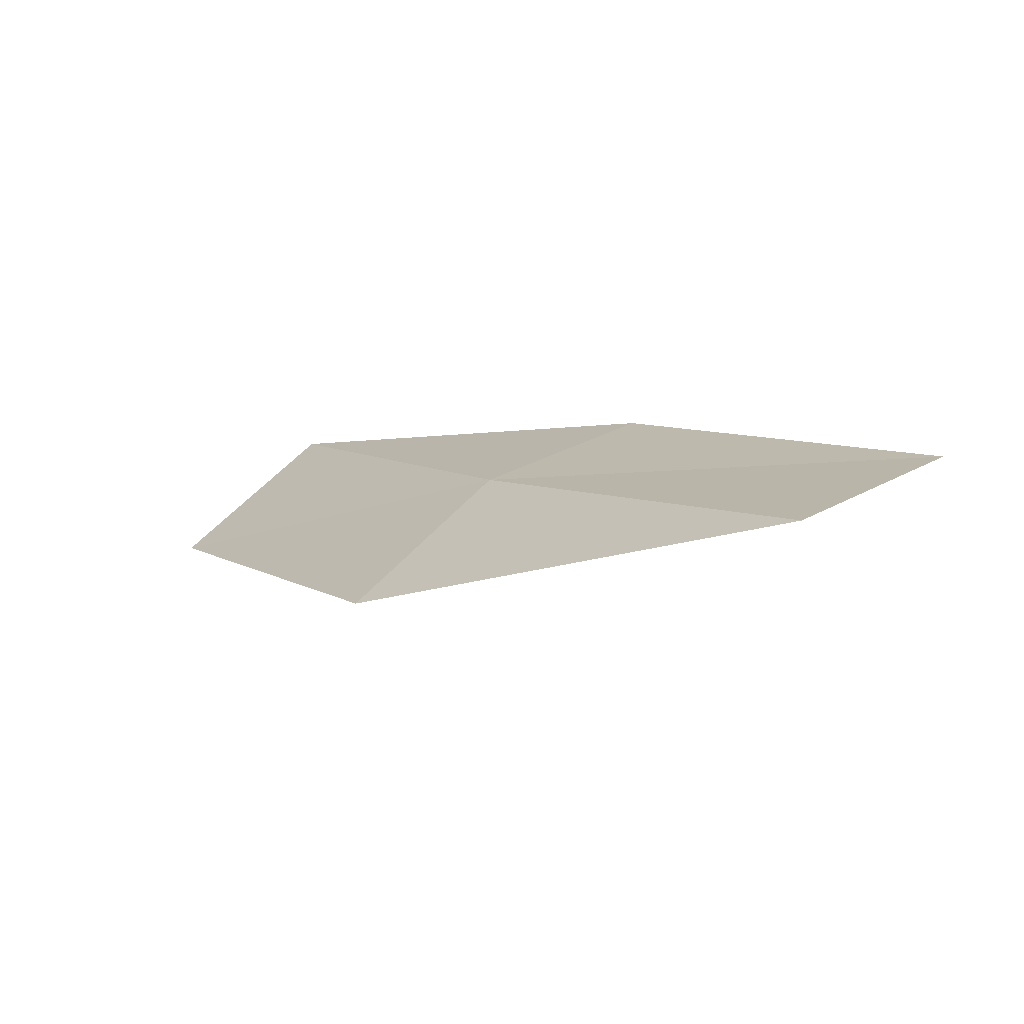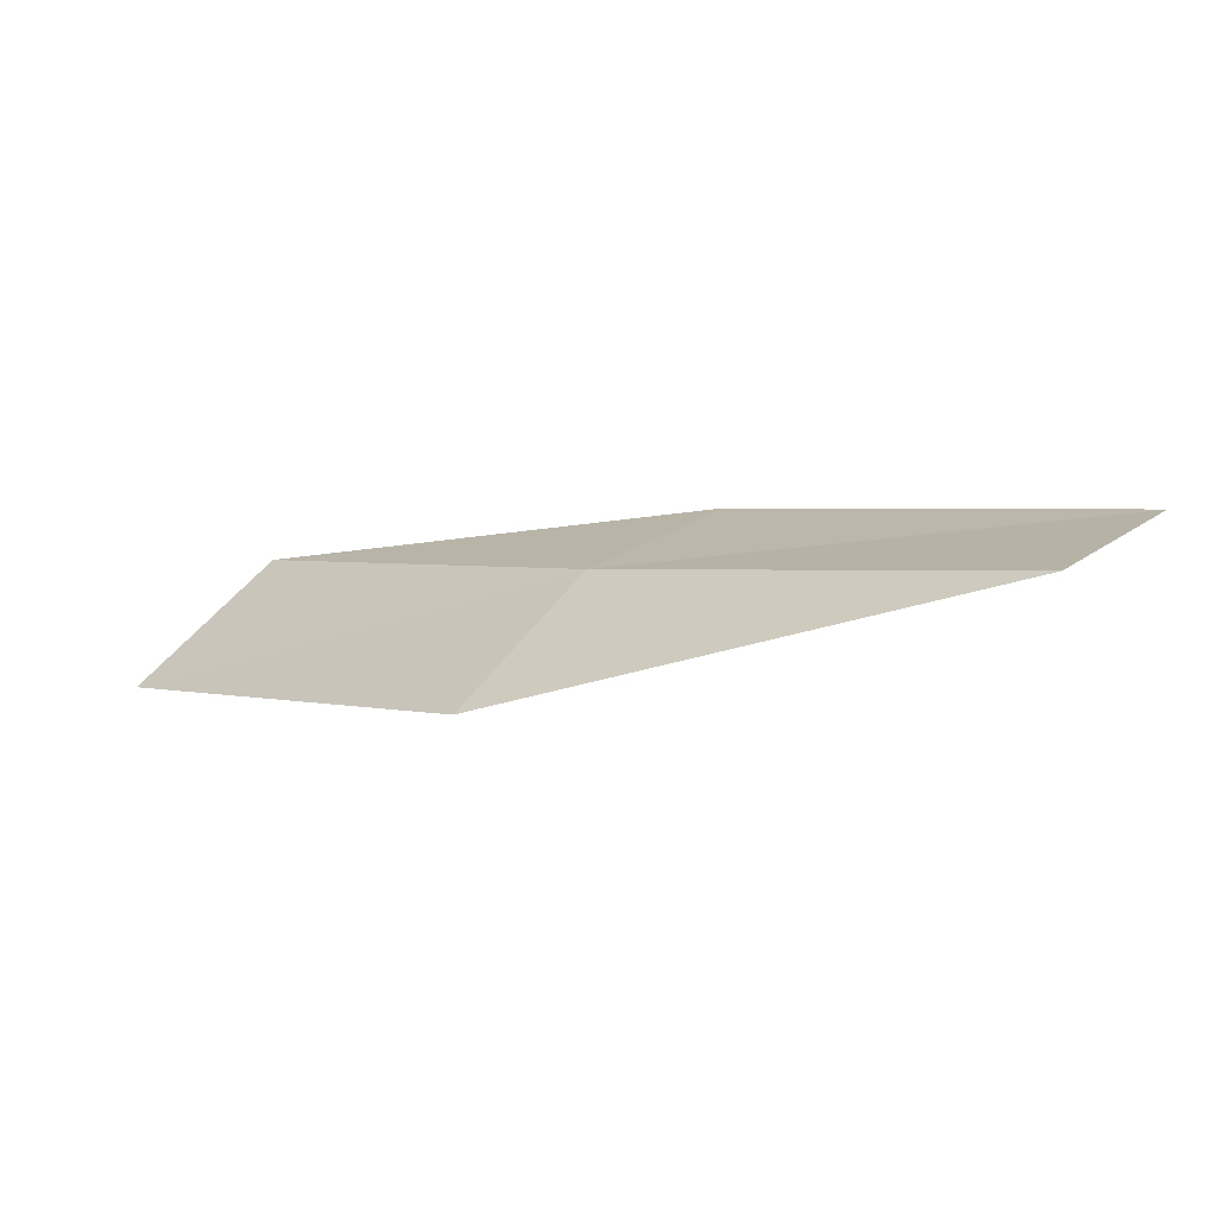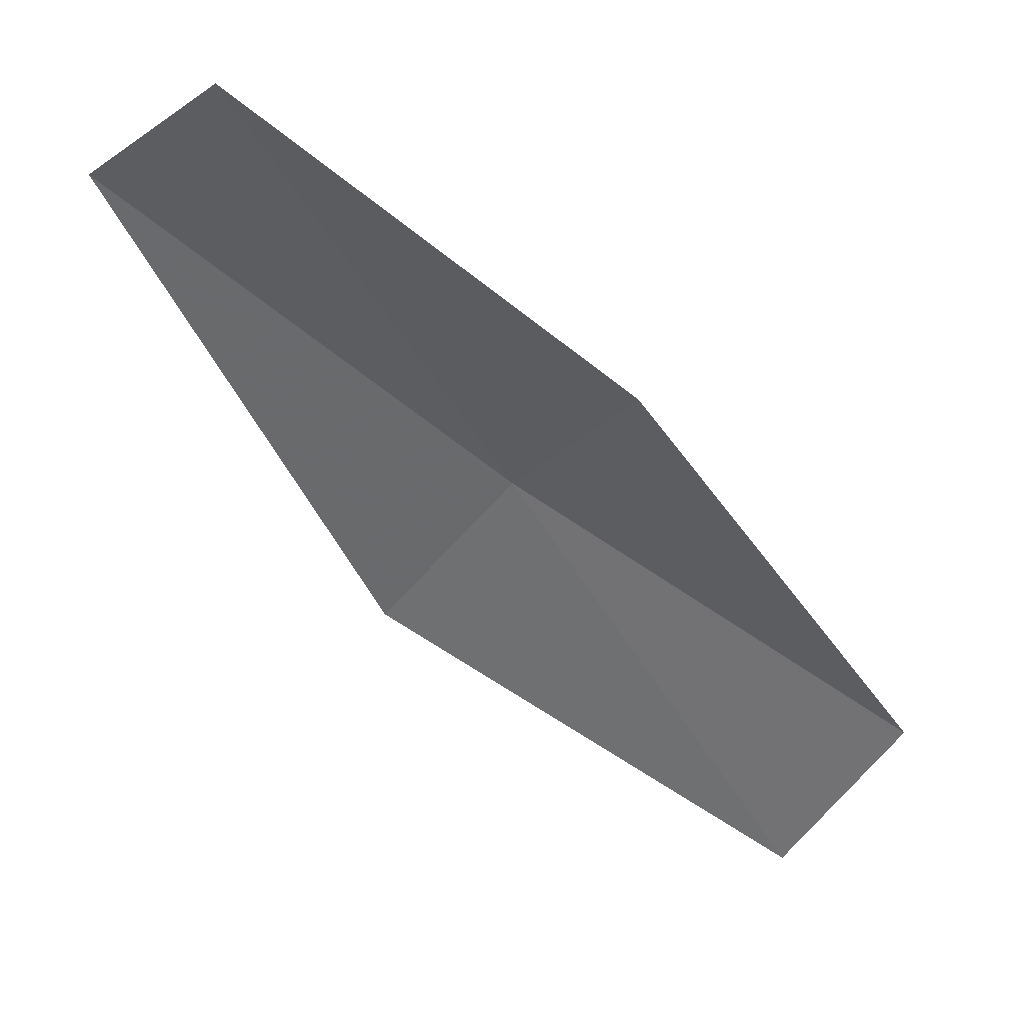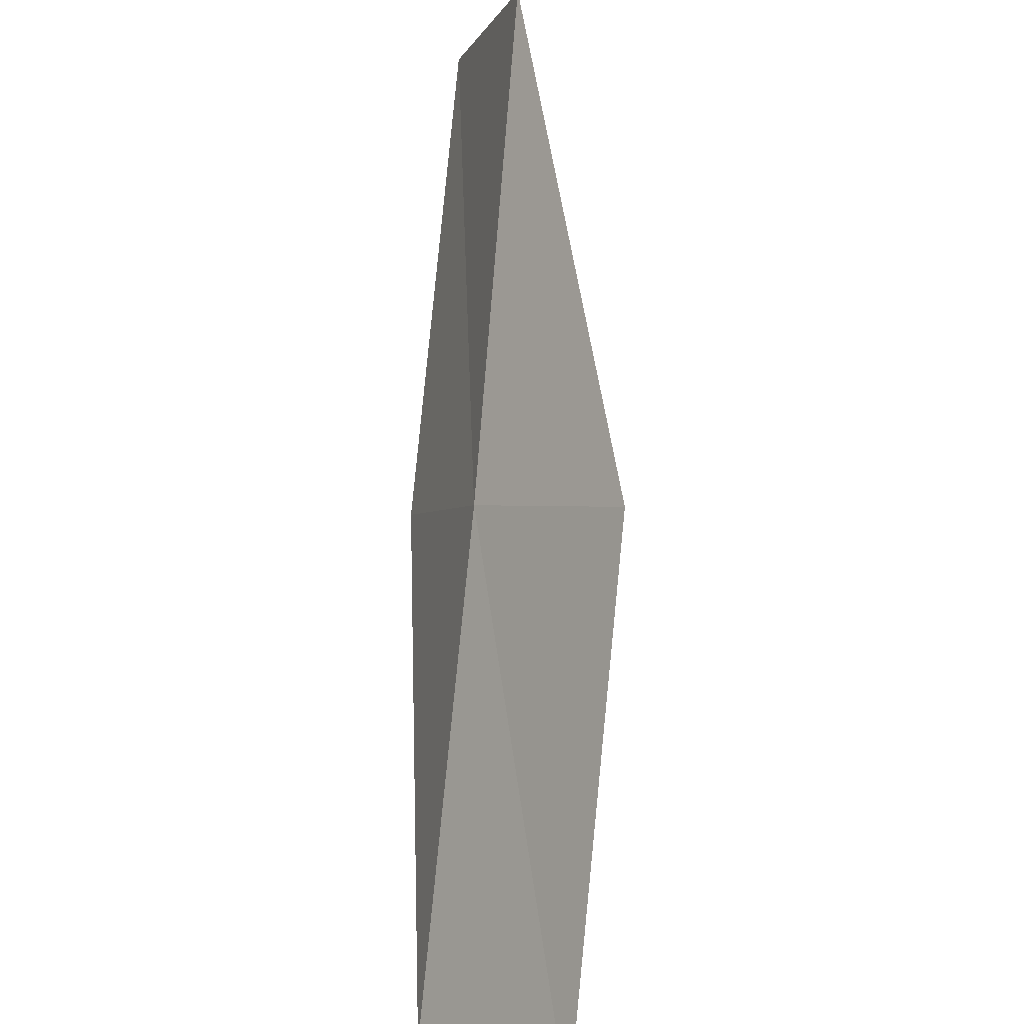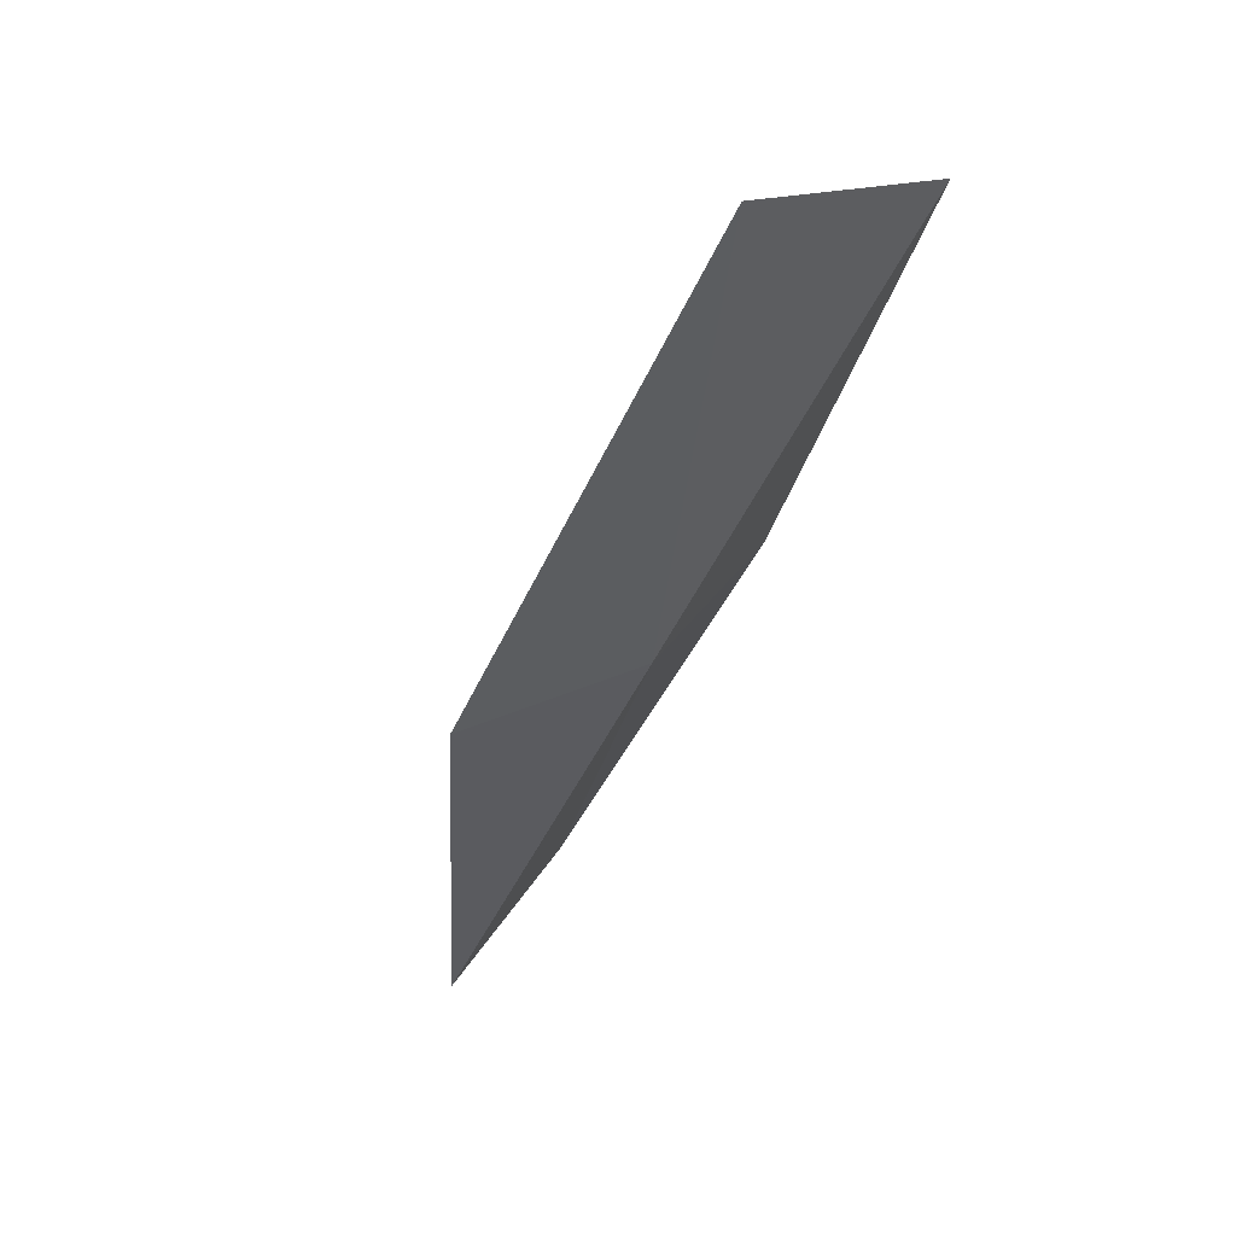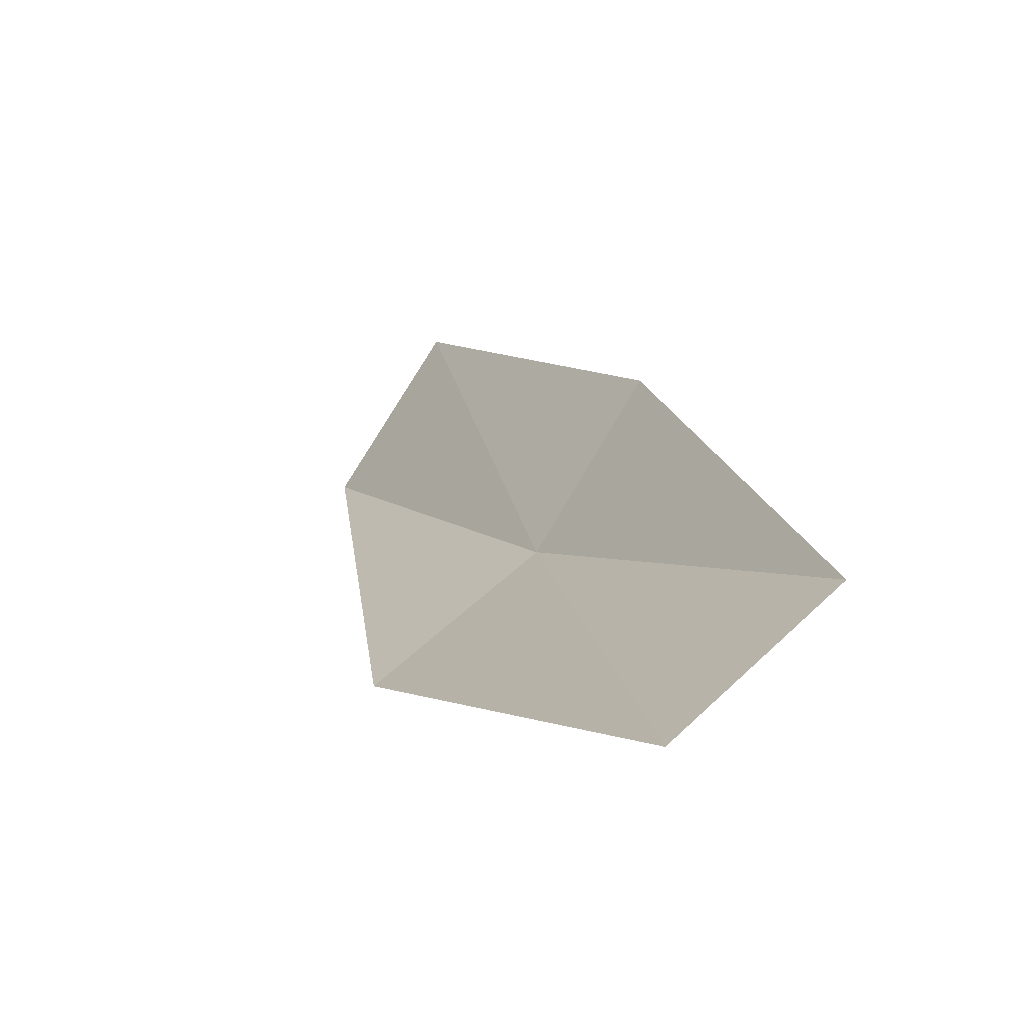
<metadata>
{"format":"obj","ext":"obj","renderer":"f3d","projection":"perspective","resolution":1024,"background":"white","views":[{"elev":8.2,"azim":91.0,"up":"+Z"},{"elev":3.9,"azim":76.6,"up":"+Z"},{"elev":66.7,"azim":-158.2,"up":"+Y"},{"elev":-62.7,"azim":82.0,"up":"+Y"},{"elev":-77.8,"azim":-117.9,"up":"+Y"},{"elev":-31.9,"azim":-123.8,"up":"+Y"}]}
</metadata>
<code>
v 4.483 -7.843 39.88
v 5.246 -7.291 39.91
v 4.649 -8.107 39.65
v 5.021 -7.013 40
v 3.8 -8.581 39.63
v 4.293 -7.542 39.98
v 3.666 -8.302 39.87
f 1 3 2
f 1 2 4
f 1 5 3
f 1 4 6
f 1 7 5
f 1 6 7

</code>
